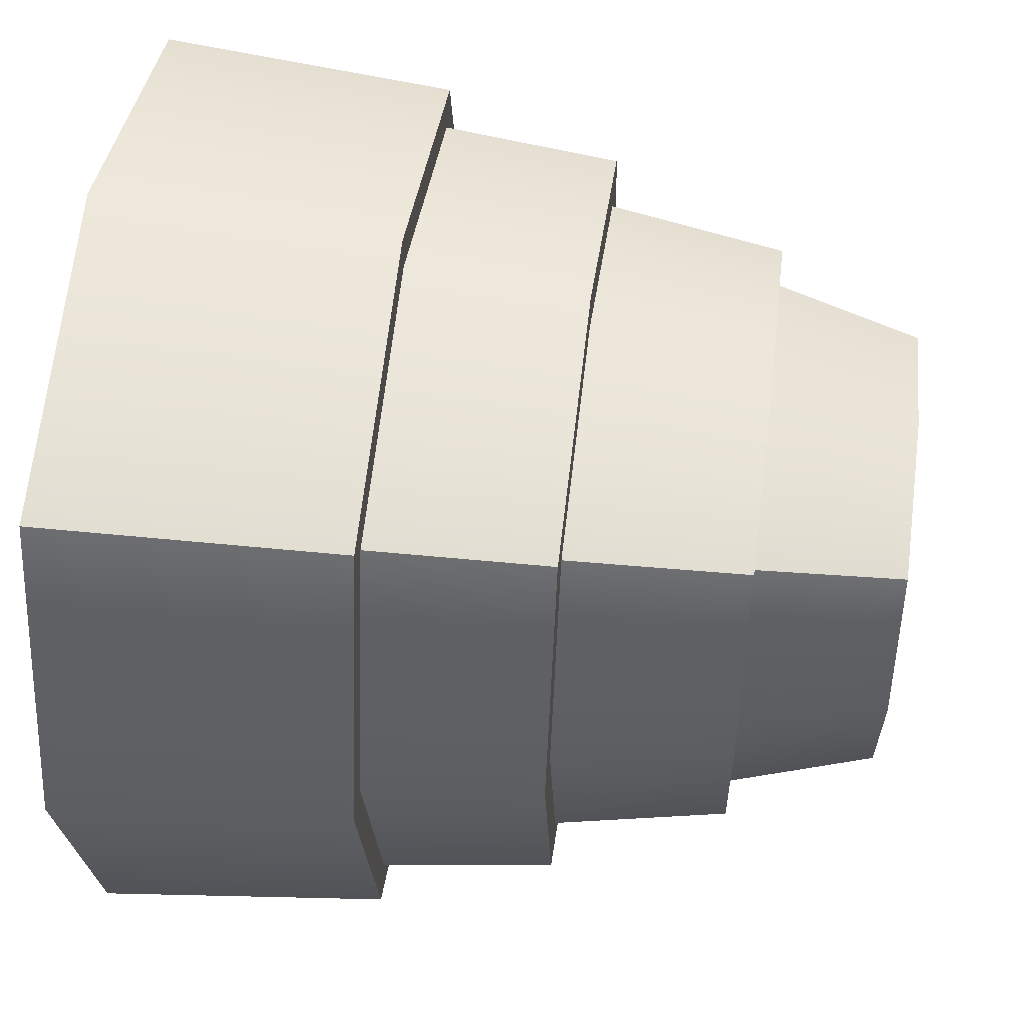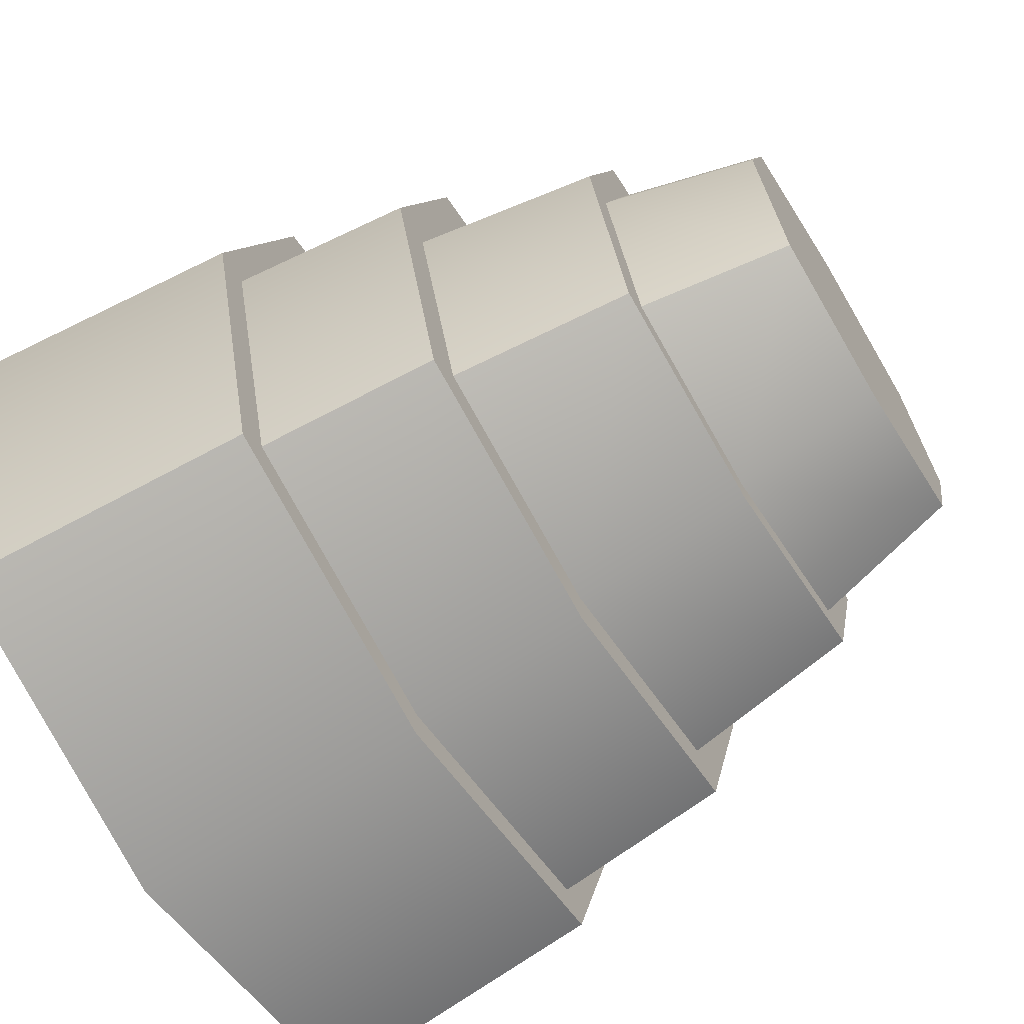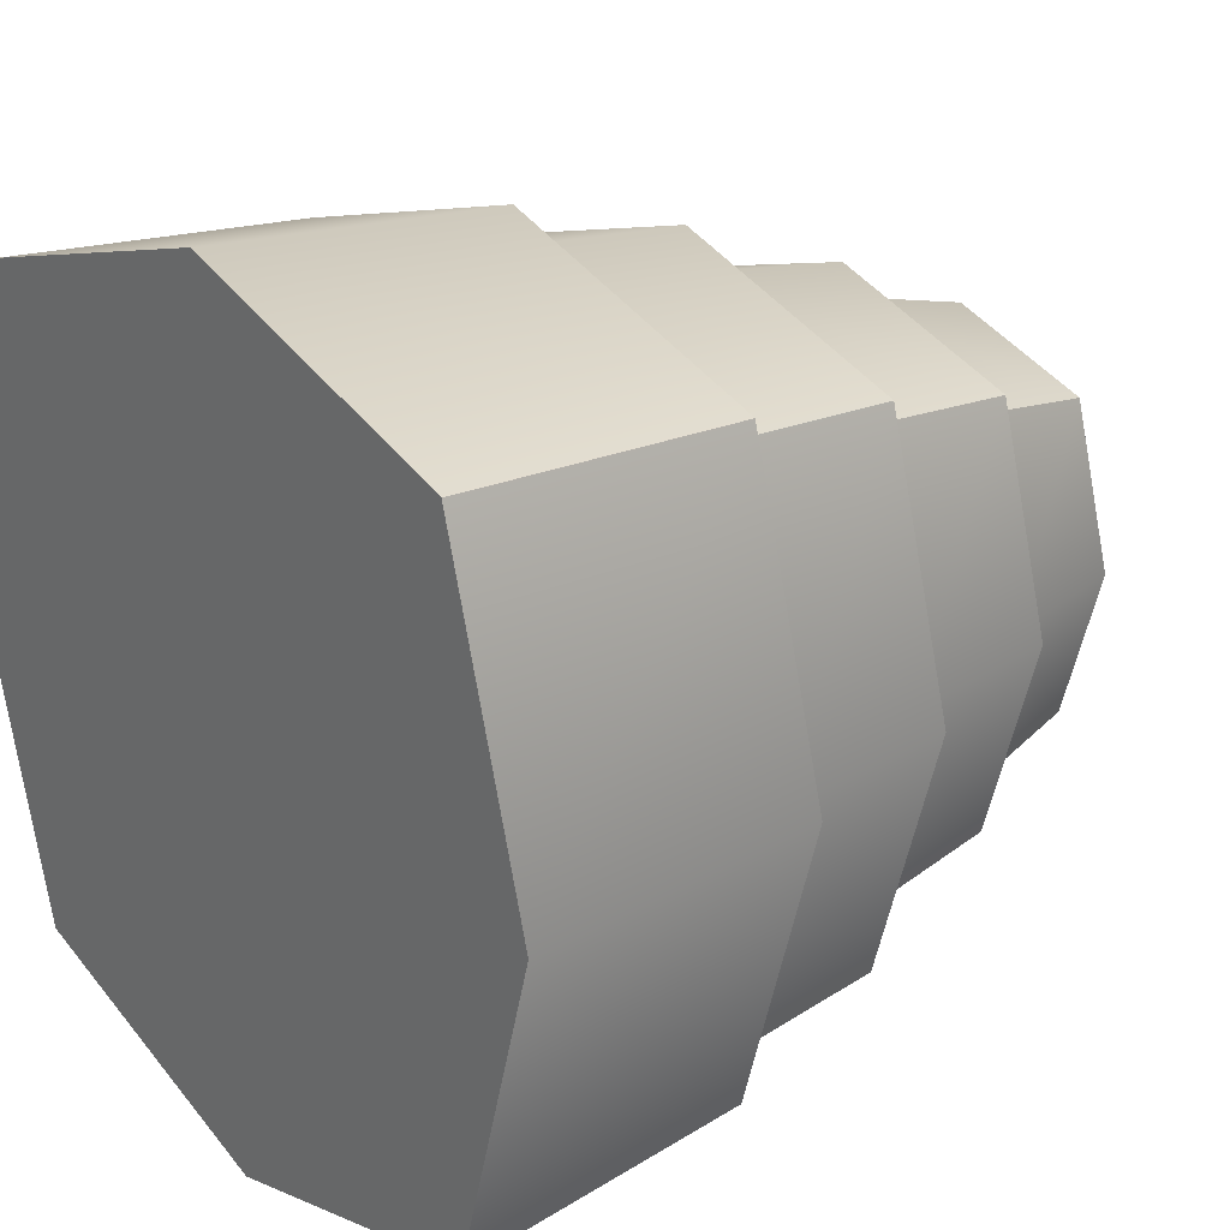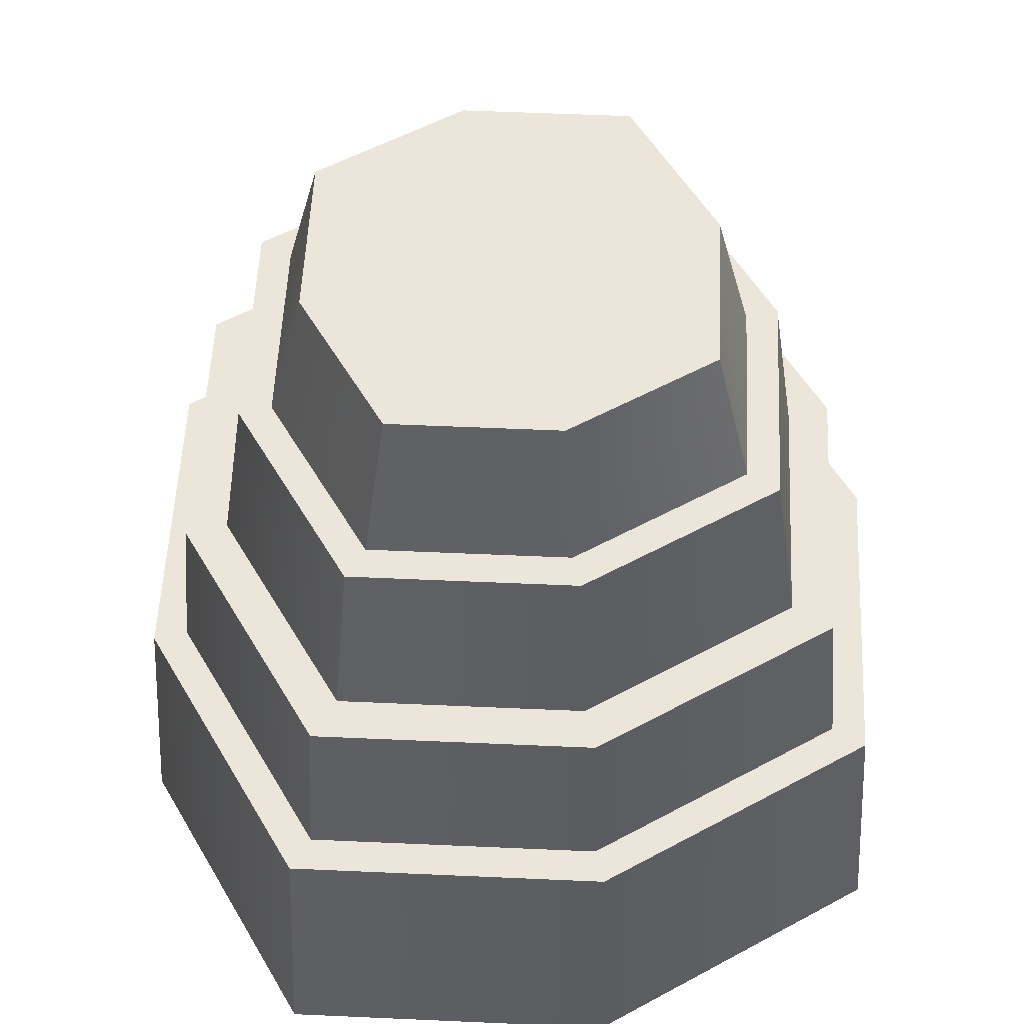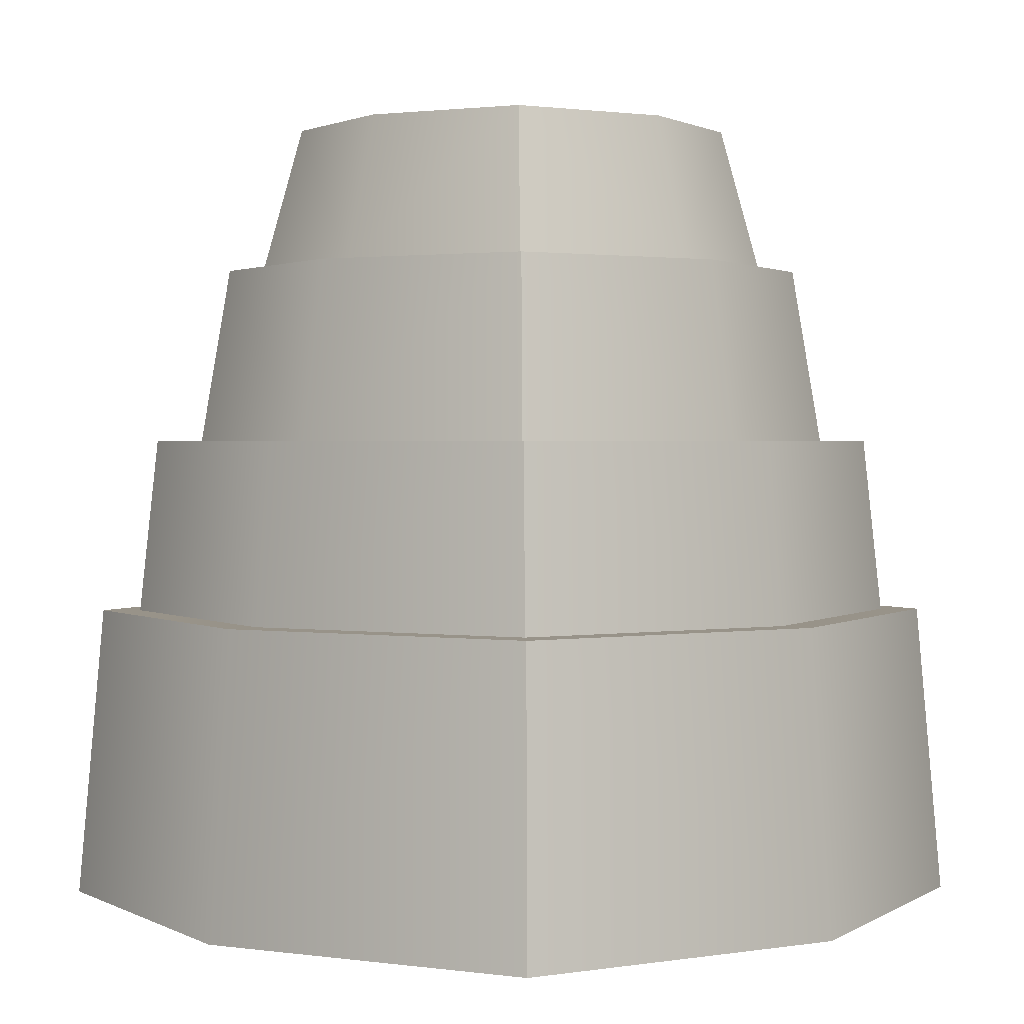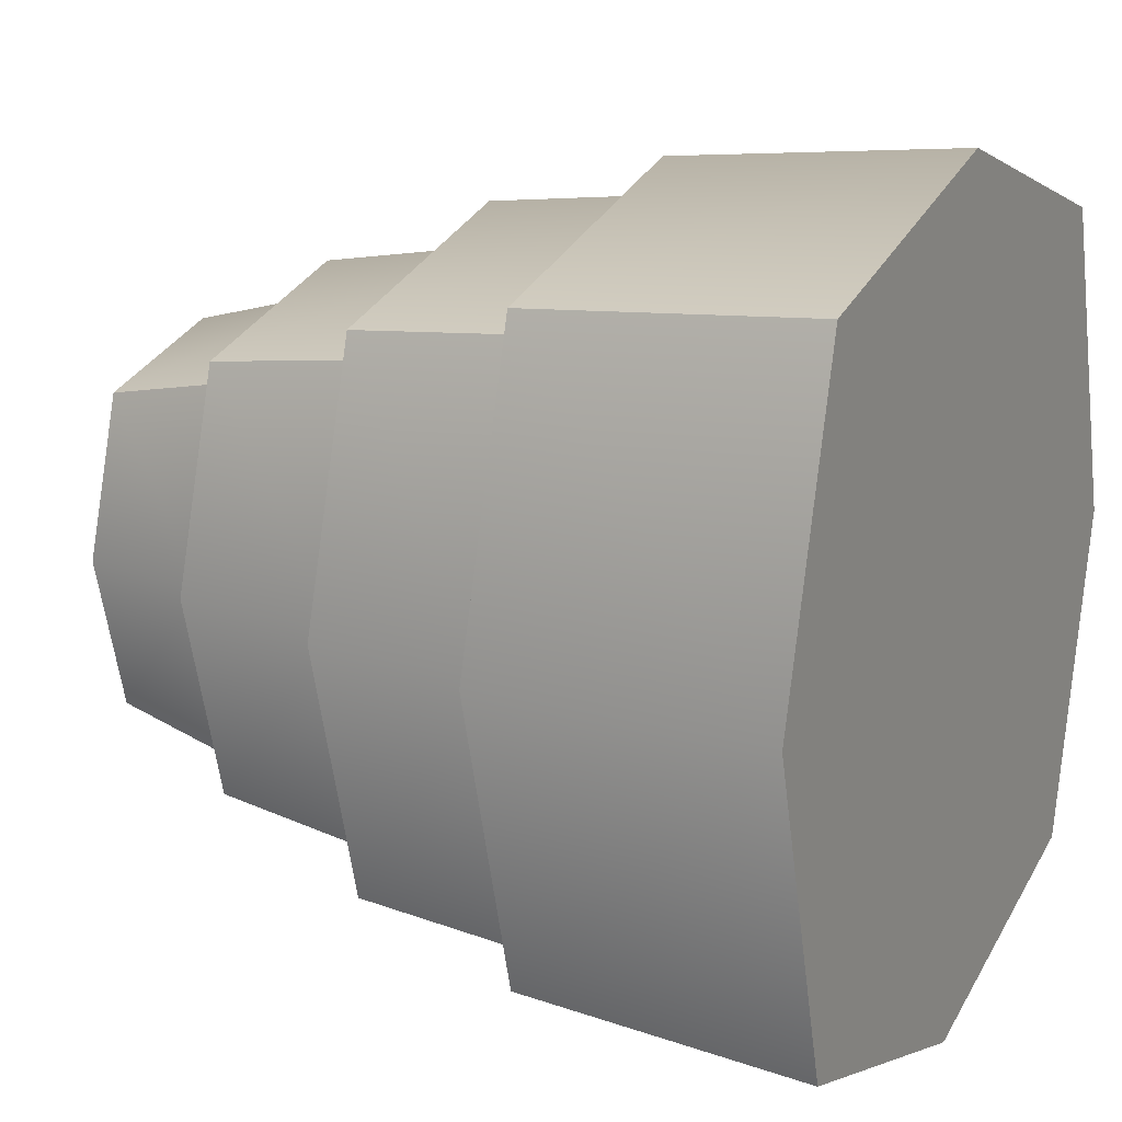
<metadata>
{"format":"obj","ext":"obj","renderer":"f3d","projection":"perspective","resolution":1024,"background":"white","views":[{"elev":51.8,"azim":97.2,"up":"+Z"},{"elev":-66.9,"azim":121.1,"up":"+Z"},{"elev":25.1,"azim":52.3,"up":"+Z"},{"elev":54.6,"azim":-103.6,"up":"+Y"},{"elev":1.6,"azim":-46.7,"up":"+Y"},{"elev":15.5,"azim":-63.4,"up":"+Z"}]}
</metadata>
<code>
o Hive
v 0.3199 0.3125 0.3199
v 0.3399 -0 0.3399
v 0.3199 0.3125 -0.3199
v 0.3399 0 -0.3399
v -0.3199 0.3125 -0.3199
v -0.3399 0 -0.3399
v -0.3199 0.3125 0.3199
v -0.3399 -0 0.3399
v 0.2205 0.6875 0.2205
v 0.2428 0.5 0.2428
v 0.2205 0.6875 -0.2205
v 0.2428 0.5 -0.2428
v -0.2205 0.6875 -0.2205
v -0.2428 0.5 -0.2428
v -0.2205 0.6875 0.2205
v -0.2428 0.5 0.2428
v 0.164 0.8419 0.164
v 0.1942 0.6875 0.1942
v 0.164 0.8419 -0.164
v 0.1942 0.6875 -0.1942
v -0.164 0.8419 -0.164
v -0.1942 0.6875 -0.1942
v -0.164 0.8419 0.164
v -0.1942 0.6875 0.1942
v 0.2771 0.5 0.2771
v 0.2913 0.3125 0.2913
v 0.2771 0.5 -0.2771
v 0.2913 0.3125 -0.2913
v -0.2771 0.5 -0.2771
v -0.2913 0.3125 -0.2913
v -0.2771 0.5 0.2771
v -0.2913 0.3125 0.2913
v -0.4135 0.3125 0
v -0.4394 0 -0
v 0.4135 0.3125 0
v 0.4394 0 -0
v 0.3582 0.5 0
v 0.3766 0.3125 0
v -0.3582 0.5 0
v -0.3766 0.3125 0
v -0.3138 0.5 0
v 0.285 0.6875 0
v 0.3138 0.5 0
v -0.285 0.6875 0
v 0.212 0.8419 0
v 0.2511 0.6875 0
v -0.212 0.8419 0
v -0.2511 0.6875 0
v 0 0.8419 -0.212
v 0 0.8419 0.212
v 0 0.6875 0.2511
v 0 0.6875 -0.2511
v 0 0.8419 0
v 0 0.5 -0.3138
v 0 0.6875 -0.285
v 0 0.6875 0.285
v 0 0.5 0.3138
v 0 0.6875 0
v 0 0.5 -0.3582
v 0 0.5 0.3582
v 0 0.3125 0.3766
v 0 0.3125 -0.3766
v 0 0.5 0
v 0 0.3125 0.4135
v 0 -0 0.4394
v 0 0 -0.4394
v 0 0.3125 -0.4135
v 0 0.3125 0
v 0 0 -0
f 61 25 60
f 65 1 64
f 34 5 6
f 36 1 2
f 54 13 55
f 69 2 65
f 43 11 42
f 48 23 47
f 62 29 59
f 68 3 67
f 1 68 64
f 52 21 49
f 46 19 45
f 51 17 50
f 63 27 59
f 38 25 26
f 36 3 35
f 41 15 44
f 66 5 67
f 57 9 56
f 58 11 55
f 4 69 66
f 40 31 39
f 34 7 33
f 38 27 37
f 53 19 49
f 40 29 30
f 25 63 60
f 9 58 56
f 41 13 14
f 43 9 10
f 17 53 50
f 46 17 18
f 48 21 22
f 23 53 47
f 53 21 47
f 51 23 24
f 52 19 20
f 15 58 44
f 58 13 44
f 57 15 16
f 54 11 12
f 31 63 39
f 63 29 39
f 62 27 28
f 61 31 32
f 6 69 34
f 66 3 4
f 7 68 33
f 68 5 33
f 69 8 34
f 65 7 8
f 61 26 25
f 65 2 1
f 34 33 5
f 36 35 1
f 54 14 13
f 69 36 2
f 43 12 11
f 48 24 23
f 62 30 29
f 68 35 3
f 1 35 68
f 52 22 21
f 46 20 19
f 51 18 17
f 63 37 27
f 38 37 25
f 36 4 3
f 41 16 15
f 66 6 5
f 57 10 9
f 58 42 11
f 4 36 69
f 40 32 31
f 34 8 7
f 38 28 27
f 53 45 19
f 40 39 29
f 25 37 63
f 9 42 58
f 41 44 13
f 43 42 9
f 17 45 53
f 46 45 17
f 48 47 21
f 23 50 53
f 53 49 21
f 51 50 23
f 52 49 19
f 15 56 58
f 58 55 13
f 57 56 15
f 54 55 11
f 31 60 63
f 63 59 29
f 62 59 27
f 61 60 31
f 6 66 69
f 66 67 3
f 7 64 68
f 68 67 5
f 69 65 8
f 65 64 7

</code>
